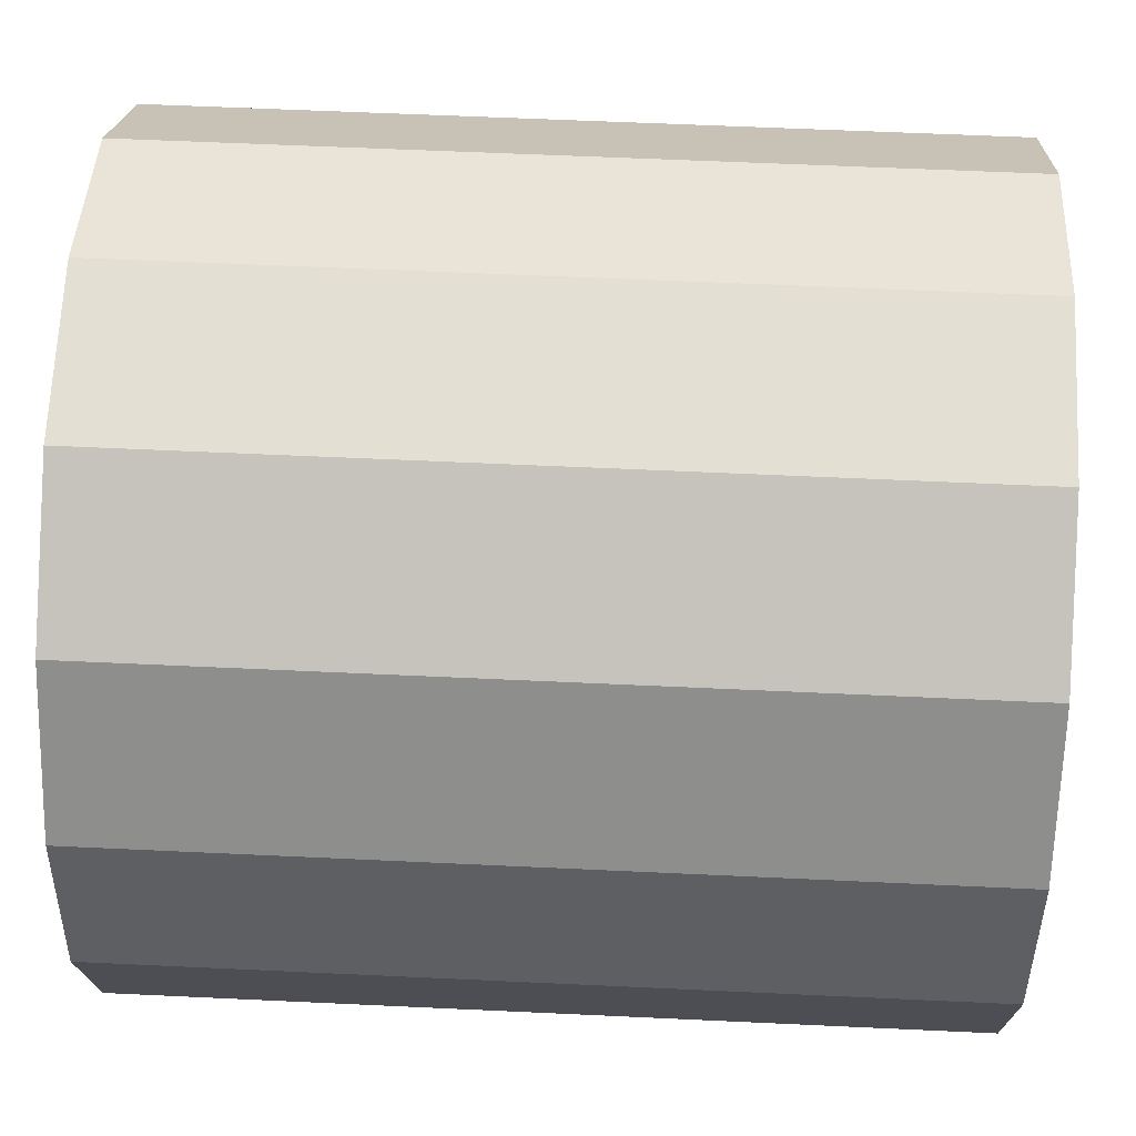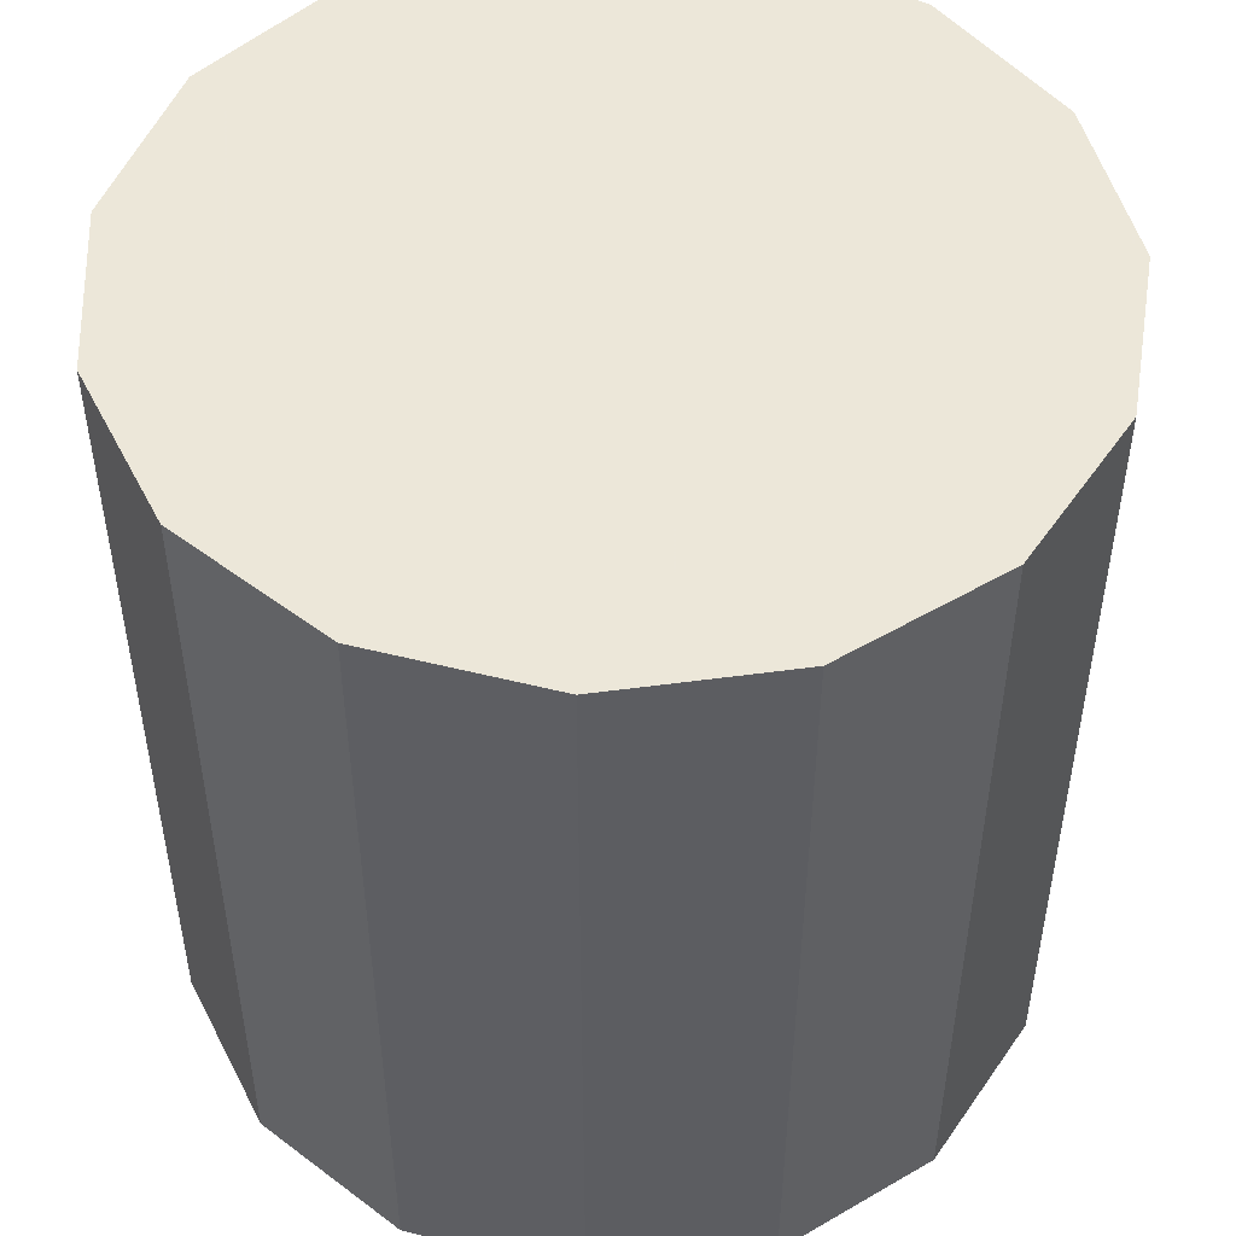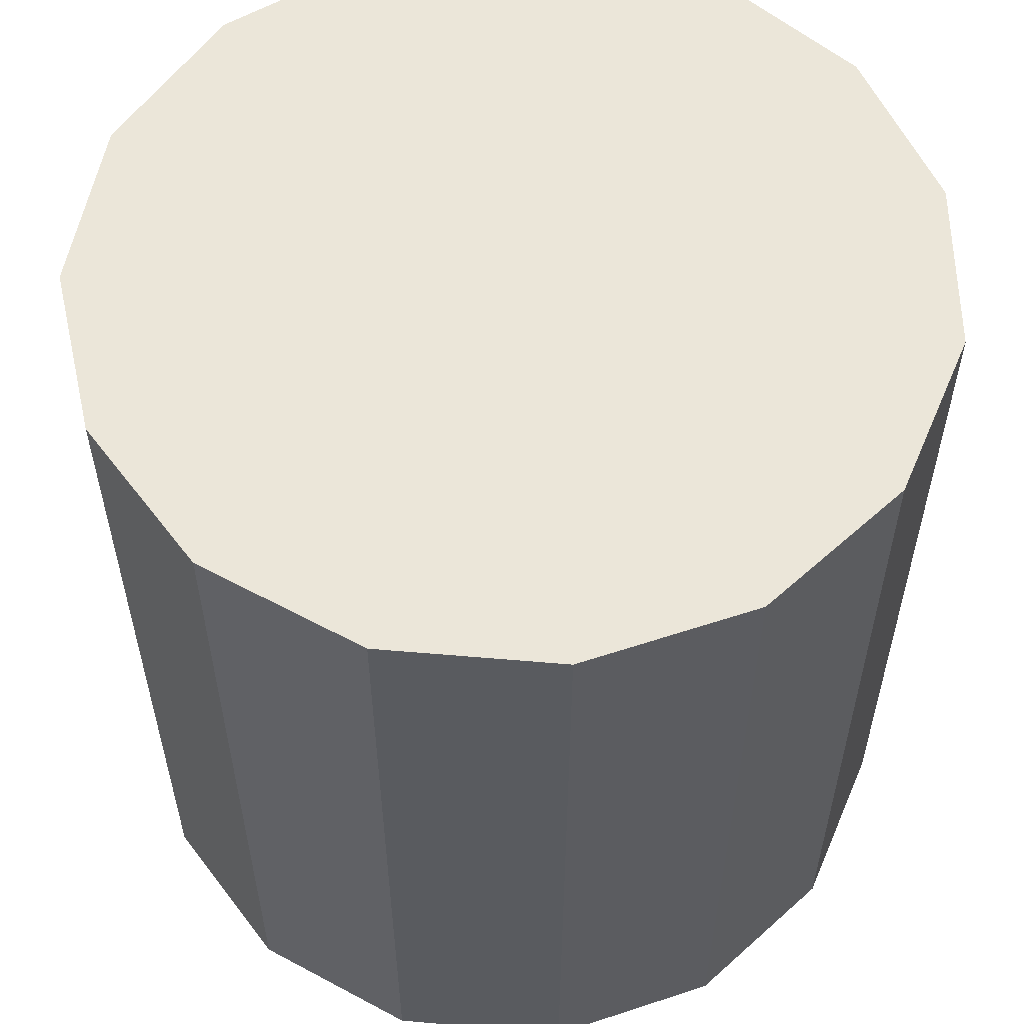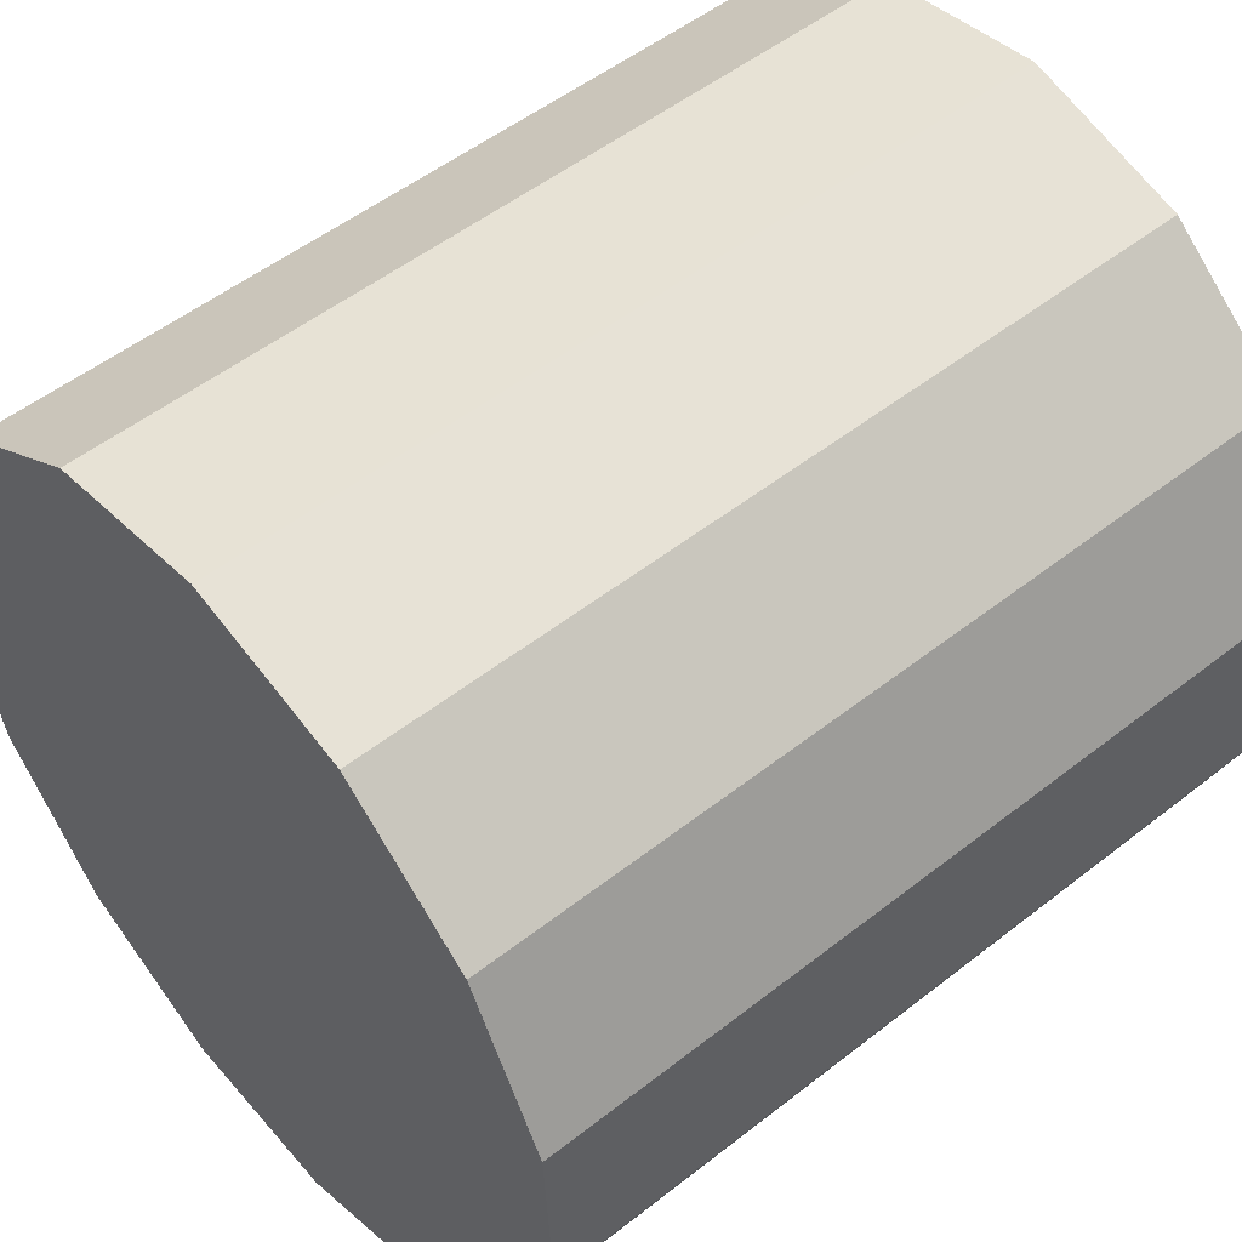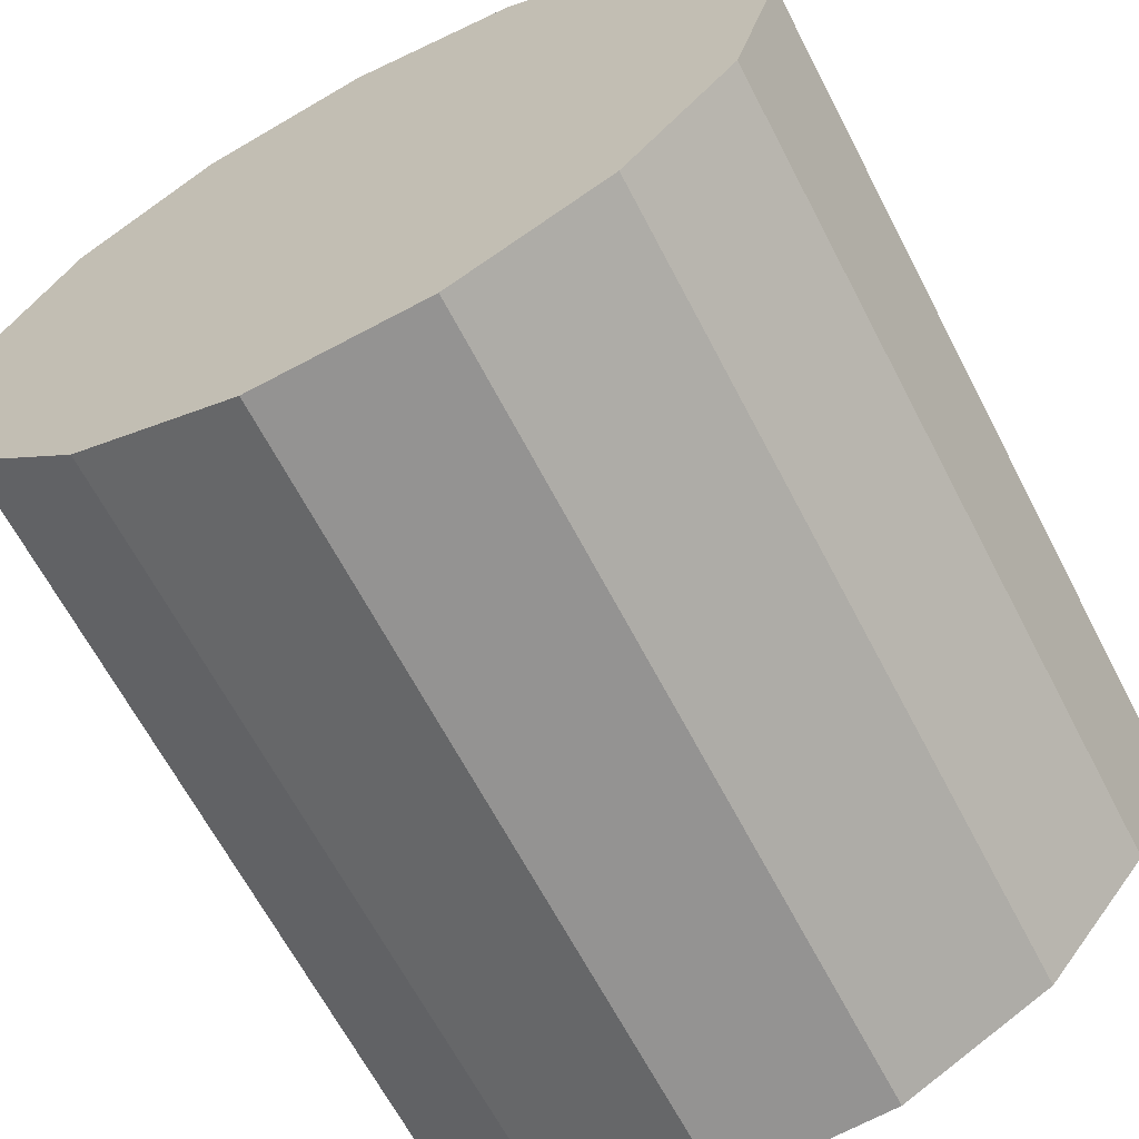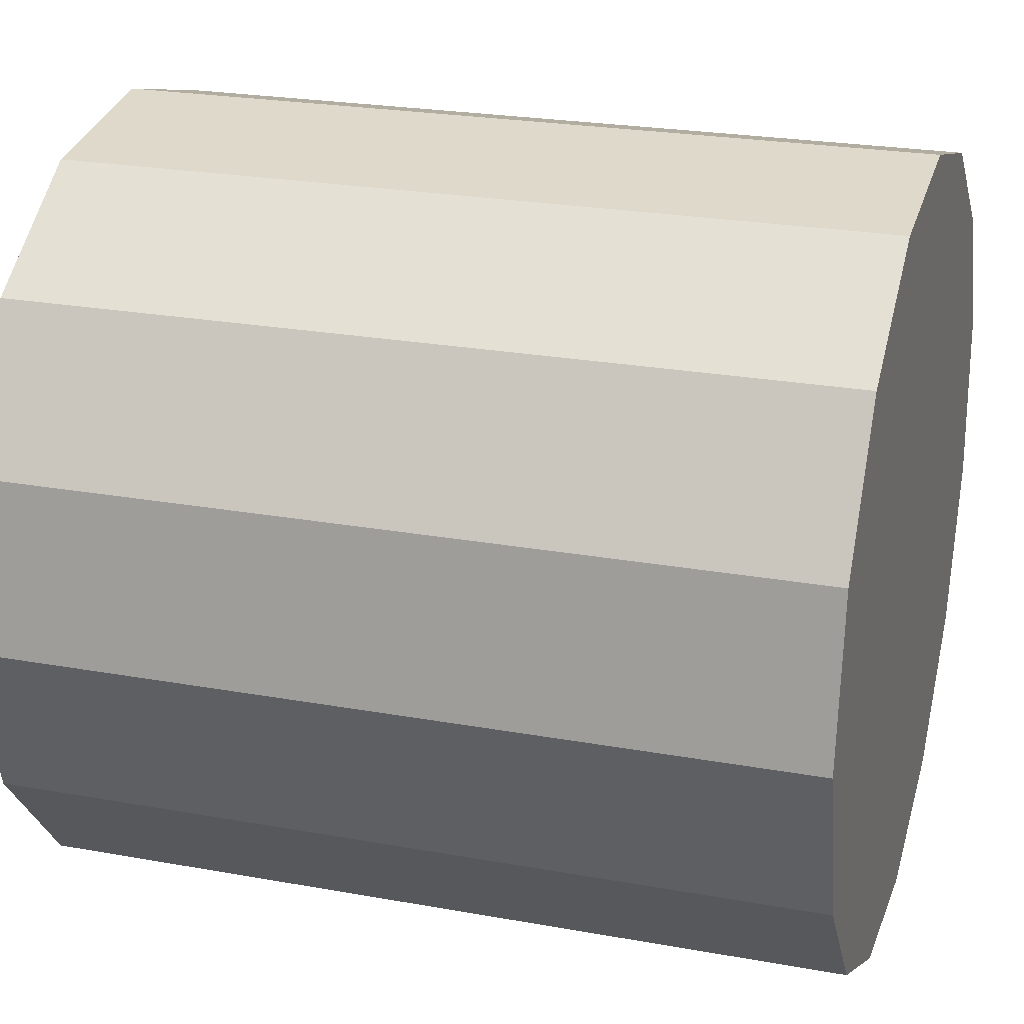
<metadata>
{"format":"obj","ext":"obj","renderer":"f3d","projection":"perspective","resolution":1024,"background":"white","views":[{"elev":57.8,"azim":-87.2,"up":"+Y"},{"elev":50.2,"azim":132.5,"up":"+Z"},{"elev":57.5,"azim":26.1,"up":"+Z"},{"elev":52.3,"azim":49.8,"up":"+Y"},{"elev":-65.1,"azim":-152.5,"up":"+Y"},{"elev":24.0,"azim":-73.2,"up":"+Y"}]}
</metadata>
<code>
o Object.1
v -18.67 7.167 42.66
v -18.67 7.167 82.66
v -14.14 14.14 42.66
v -14.14 14.14 82.66
v -7.167 18.67 82.66
v -7.167 18.67 42.66
v 1.047 19.97 82.66
v 1.047 19.97 42.66
v 9.08 17.82 42.66
v 9.08 17.82 82.66
v 15.54 12.59 42.66
v 15.54 12.59 82.66
v 19.32 5.176 82.66
v 19.32 5.176 42.66
v 19.75 -3.129 42.66
v 19.75 -3.129 82.66
v 16.77 -10.89 42.66
v 16.77 -10.89 82.66
v 10.89 -16.77 42.66
v 10.89 -16.77 82.66
v 3.129 -19.75 42.66
v 3.129 -19.75 82.66
v -5.176 -19.32 82.66
v -5.176 -19.32 42.66
v -12.59 -15.54 42.66
v -12.59 -15.54 82.66
v -17.82 -9.08 42.66
v -17.82 -9.08 82.66
v -19.97 -1.047 42.66
v -19.97 -1.047 82.66
f 21 22 24
f 14 13 15
f 24 25 21
f 21 27 19
f 25 27 21
f 22 21 19
f 3 4 6
f 20 22 19
f 20 18 12
f 30 29 27
f 22 20 10
f 18 20 17
f 20 19 17
f 19 29 17
f 7 22 10
f 8 7 9
f 27 29 19
f 8 5 7
f 5 23 7
f 3 6 14
f 1 2 3
f 10 20 12
f 29 30 1
f 18 16 13
f 29 1 17
f 24 23 25
f 15 3 14
f 27 26 28
f 4 26 5
f 28 26 4
f 11 8 9
f 12 11 9
f 10 12 9
f 12 18 13
f 1 30 2
f 14 12 13
f 1 3 15
f 30 28 2
f 15 13 16
f 14 6 11
f 6 8 11
f 11 12 14
f 25 23 26
f 26 23 5
f 17 1 15
f 28 30 27
f 15 16 17
f 23 22 7
f 17 16 18
f 25 26 27
f 6 4 5
f 24 22 23
f 6 5 8
f 2 28 4
f 9 7 10
f 3 2 4

</code>
